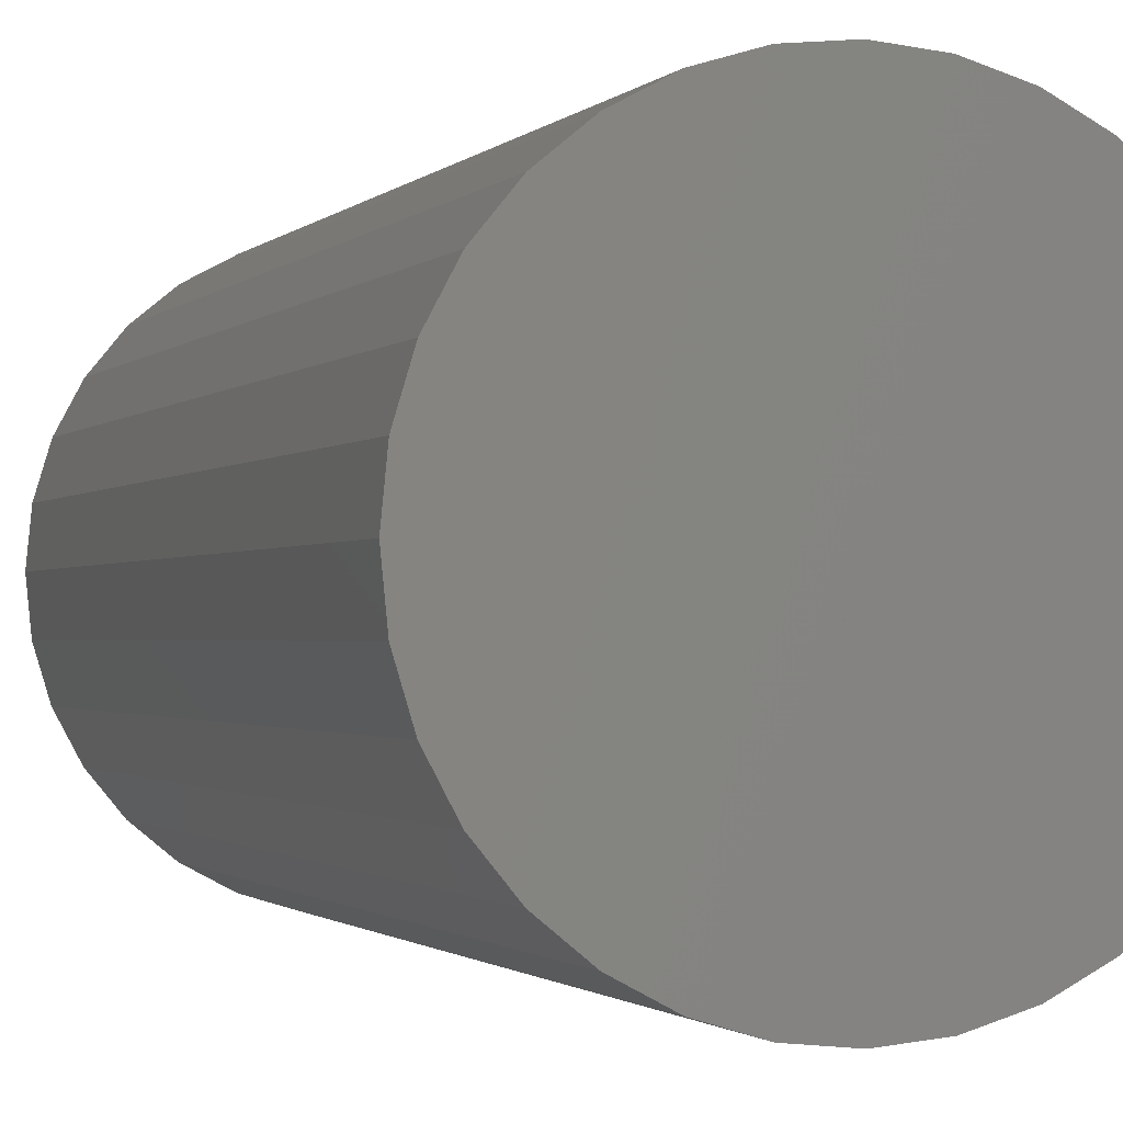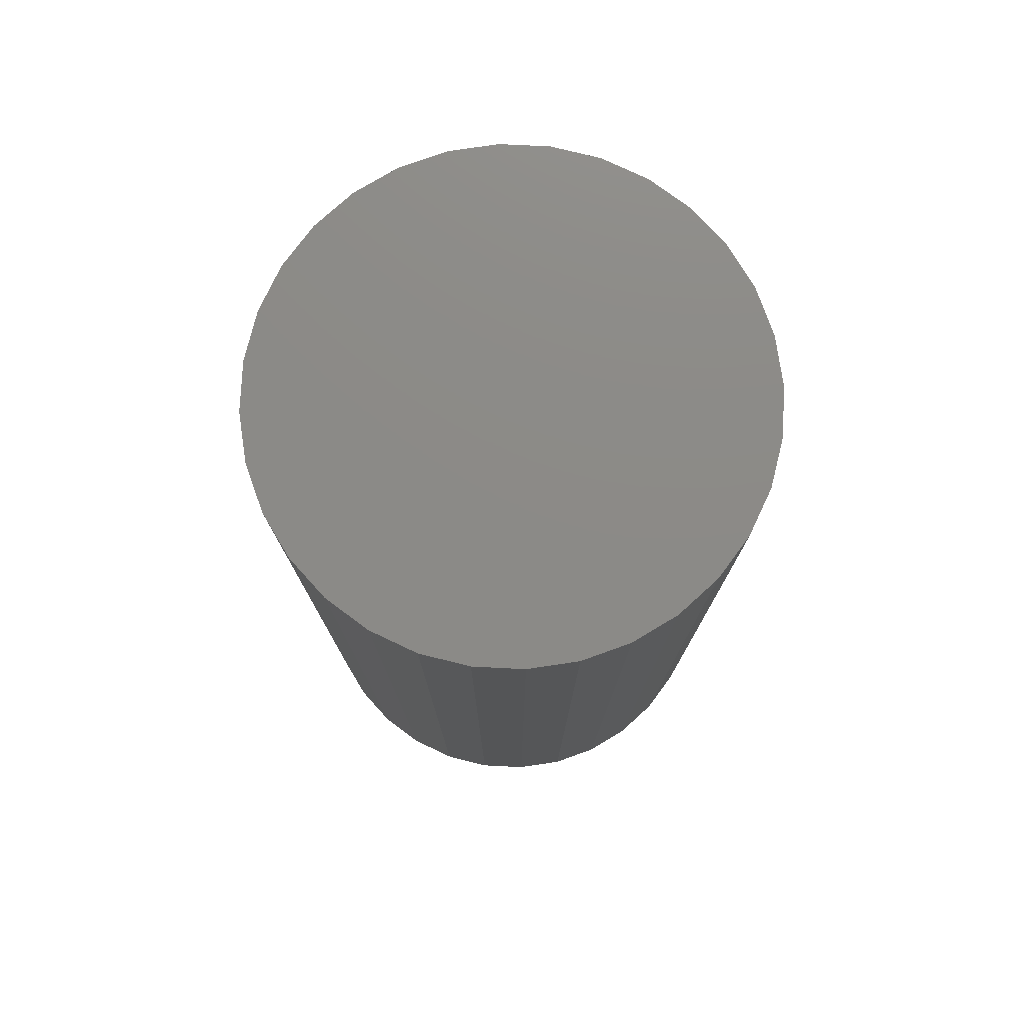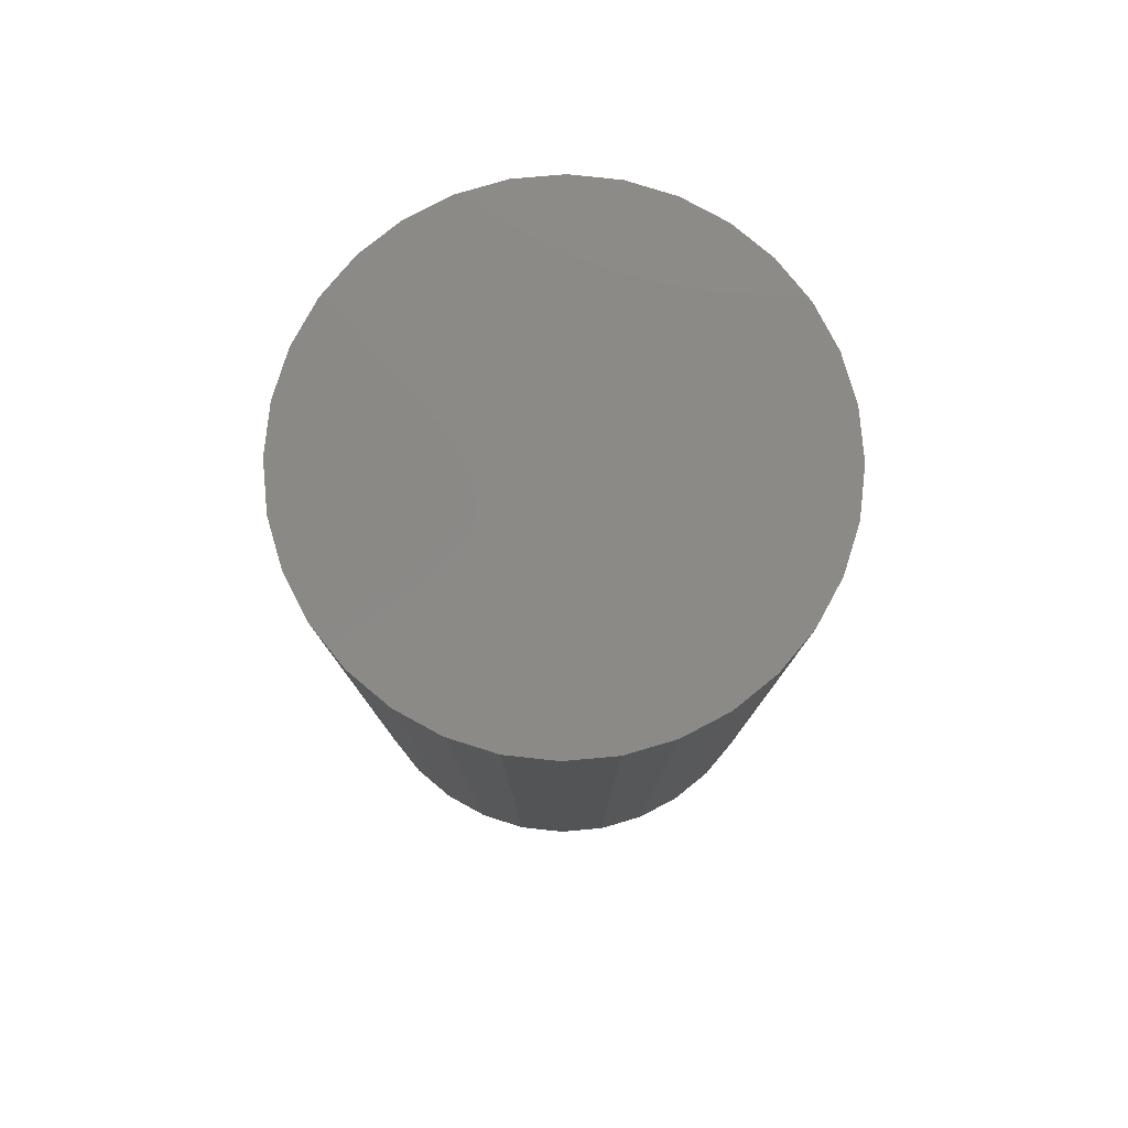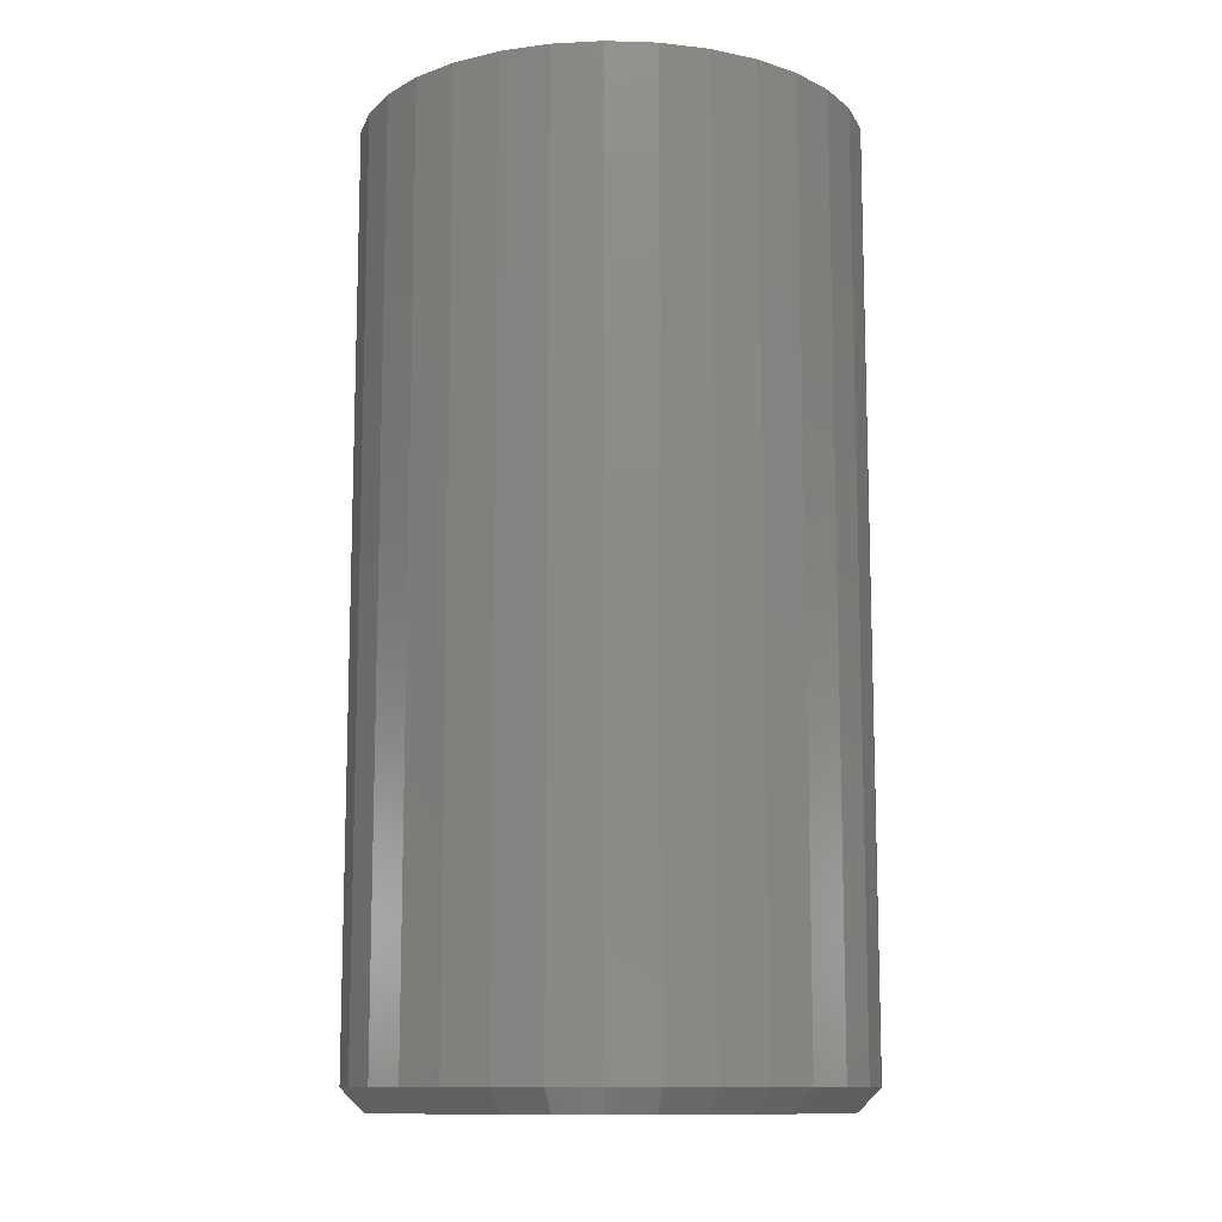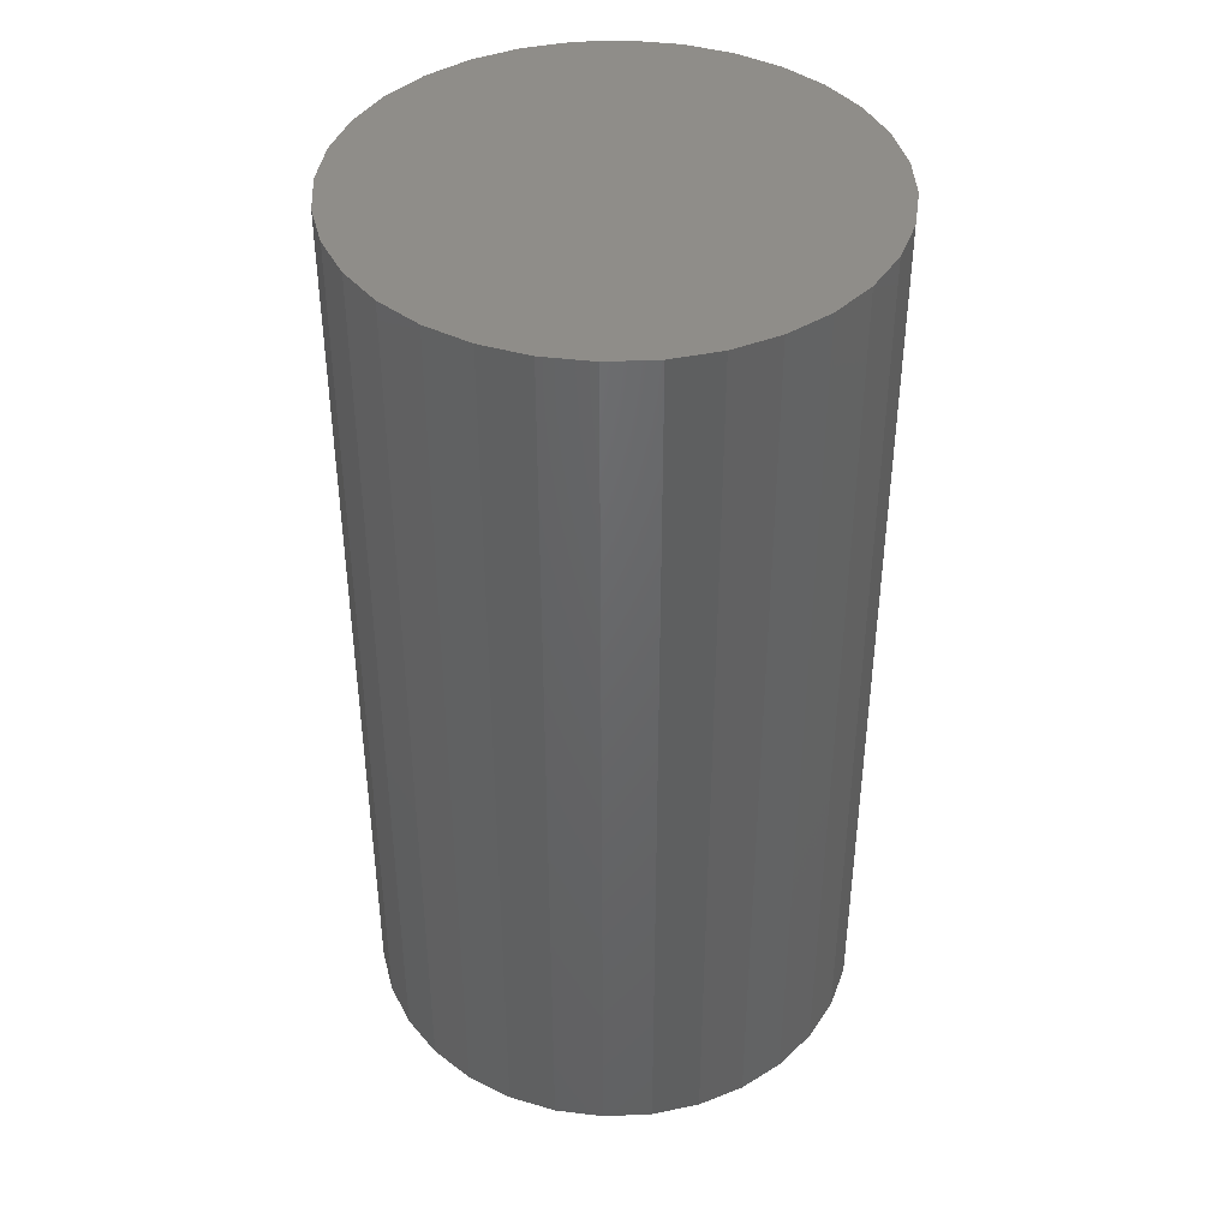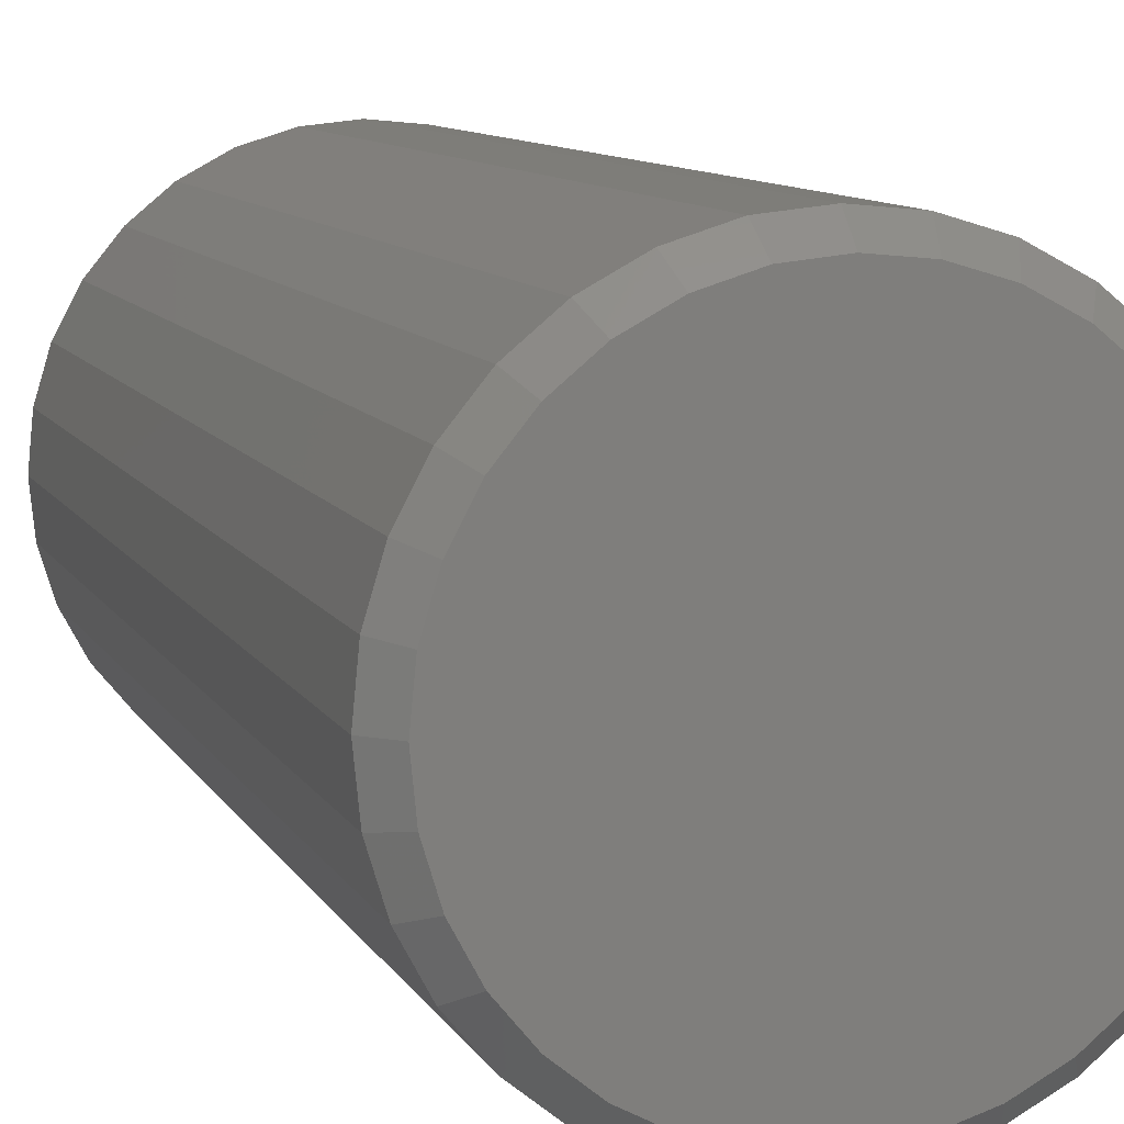
<metadata>
{"format":"stl","ext":"stl","renderer":"f3d","projection":"perspective","resolution":1024,"background":"white","views":[{"elev":-1.2,"azim":161.4,"up":"+Z"},{"elev":77.3,"azim":75.9,"up":"+Y"},{"elev":79.5,"azim":34.3,"up":"+Y"},{"elev":-11.5,"azim":-167.3,"up":"+Y"},{"elev":41.4,"azim":-109.8,"up":"+Y"},{"elev":9.5,"azim":-17.7,"up":"+Z"}]}
</metadata>
<code>
# stl→obj: 96 verts, 188 faces
v -0.3865 -0.3281 -0.1936
v -0.3556 -0.3281 -0.1936
v -0.3711 -0.3281 -0.1921
v -0.4013 -0.3281 -0.1981
v -0.3408 -0.3281 -0.1981
v -0.415 -0.3281 -0.2054
v -0.3271 -0.3281 -0.2054
v -0.4269 -0.3281 -0.2153
v -0.3152 -0.3281 -0.2153
v -0.3152 -0.3281 -0.327
v -0.415 -0.3281 -0.3368
v -0.3271 -0.3281 -0.3368
v -0.4013 -0.3281 -0.3441
v -0.3408 -0.3281 -0.3441
v -0.3865 -0.3281 -0.3486
v -0.3556 -0.3281 -0.3486
v -0.3711 -0.3281 -0.3502
v -0.3053 -0.3281 -0.2272
v -0.4368 -0.3281 -0.2272
v -0.298 -0.3281 -0.2409
v -0.4441 -0.3281 -0.2409
v -0.2935 -0.3281 -0.2557
v -0.4486 -0.3281 -0.2557
v -0.292 -0.3281 -0.2711
v -0.4501 -0.3281 -0.2711
v -0.2935 -0.3281 -0.2866
v -0.4486 -0.3281 -0.2866
v -0.298 -0.3281 -0.3014
v -0.4441 -0.3281 -0.3014
v -0.3053 -0.3281 -0.315
v -0.4368 -0.3281 -0.315
v -0.4269 -0.3281 -0.327
v -0.2842 6.515e-17 -0.2711
v -0.2842 -0.3203 -0.2711
v -0.2859 6.403e-17 -0.2881
v -0.2859 -0.3203 -0.2881
v -0.2908 6.257e-17 -0.3044
v -0.2908 -0.3203 -0.3044
v -0.2988 6.085e-17 -0.3194
v -0.2988 -0.3203 -0.3194
v -0.3096 5.892e-17 -0.3325
v -0.3096 -0.3203 -0.3325
v -0.3228 5.686e-17 -0.3433
v -0.3228 -0.3203 -0.3433
v -0.3378 5.475e-17 -0.3514
v -0.3378 -0.3203 -0.3514
v -0.3541 5.266e-17 -0.3563
v -0.3541 -0.3203 -0.3563
v -0.3711 5.069e-17 -0.358
v -0.3711 -0.3203 -0.358
v -0.388 4.89e-17 -0.3563
v -0.388 -0.3203 -0.3563
v -0.4043 4.737e-17 -0.3514
v -0.4043 -0.3203 -0.3514
v -0.4193 4.615e-17 -0.3433
v -0.4193 -0.3203 -0.3433
v -0.4325 4.528e-17 -0.3325
v -0.4325 -0.3203 -0.3325
v -0.4433 4.482e-17 -0.3194
v -0.4433 -0.3203 -0.3194
v -0.4513 4.476e-17 -0.3044
v -0.4513 -0.3203 -0.3044
v -0.4562 4.511e-17 -0.2881
v -0.4562 -0.3203 -0.2881
v -0.4579 4.587e-17 -0.2711
v -0.4579 -0.3203 -0.2711
v -0.4562 4.7e-17 -0.2542
v -0.4562 -0.3203 -0.2542
v -0.4513 4.845e-17 -0.2379
v -0.4513 -0.3203 -0.2379
v -0.4433 5.017e-17 -0.2229
v -0.4433 -0.3203 -0.2229
v -0.4325 5.21e-17 -0.2097
v -0.4325 -0.3203 -0.2097
v -0.4193 5.416e-17 -0.1989
v -0.4193 -0.3203 -0.1989
v -0.4043 5.628e-17 -0.1909
v -0.4043 -0.3203 -0.1909
v -0.388 5.836e-17 -0.186
v -0.388 -0.3203 -0.186
v -0.3711 6.033e-17 -0.1843
v -0.3711 -0.3203 -0.1843
v -0.3541 6.212e-17 -0.186
v -0.3541 -0.3203 -0.186
v -0.3378 6.365e-17 -0.1909
v -0.3378 -0.3203 -0.1909
v -0.3228 6.488e-17 -0.1989
v -0.3228 -0.3203 -0.1989
v -0.3096 6.574e-17 -0.2097
v -0.3096 -0.3203 -0.2097
v -0.2988 6.621e-17 -0.2229
v -0.2988 -0.3203 -0.2229
v -0.2908 6.626e-17 -0.2379
v -0.2908 -0.3203 -0.2379
v -0.2859 6.591e-17 -0.2542
v -0.2859 -0.3203 -0.2542
f 1 2 3
f 2 1 4
f 2 4 5
f 5 4 6
f 5 6 7
f 7 6 8
f 7 8 9
f 10 11 12
f 12 11 13
f 12 13 14
f 14 13 15
f 14 15 16
f 16 15 17
f 9 8 18
f 18 8 19
f 18 19 20
f 20 19 21
f 20 21 22
f 22 21 23
f 22 23 24
f 24 23 25
f 24 25 26
f 26 25 27
f 26 27 28
f 28 27 29
f 28 29 30
f 30 29 31
f 30 31 10
f 10 31 32
f 10 32 11
f 33 34 35
f 35 34 36
f 35 36 37
f 37 36 38
f 37 38 39
f 39 38 40
f 39 40 41
f 41 40 42
f 41 42 43
f 43 42 44
f 43 44 45
f 45 44 46
f 45 46 47
f 47 46 48
f 47 48 49
f 49 48 50
f 49 50 51
f 51 50 52
f 51 52 53
f 53 52 54
f 53 54 55
f 55 54 56
f 55 56 57
f 57 56 58
f 57 58 59
f 59 58 60
f 59 60 61
f 61 60 62
f 61 62 63
f 63 62 64
f 63 64 65
f 65 64 66
f 65 66 67
f 67 66 68
f 67 68 69
f 69 68 70
f 69 70 71
f 71 70 72
f 71 72 73
f 73 72 74
f 73 74 75
f 75 74 76
f 75 76 77
f 77 76 78
f 77 78 79
f 79 78 80
f 79 80 81
f 81 80 82
f 81 82 83
f 83 82 84
f 83 84 85
f 85 84 86
f 85 86 87
f 87 86 88
f 87 88 89
f 89 88 90
f 89 90 91
f 91 90 92
f 91 92 93
f 93 92 94
f 93 94 95
f 95 94 96
f 95 96 33
f 33 96 34
f 25 23 66
f 23 68 66
f 34 96 24
f 96 22 24
f 96 94 20
f 22 96 20
f 92 90 18
f 18 94 92
f 20 94 18
f 88 86 5
f 7 88 5
f 7 9 88
f 84 82 2
f 2 86 84
f 5 86 2
f 80 78 4
f 1 80 4
f 1 3 80
f 76 74 6
f 6 78 76
f 4 78 6
f 72 70 21
f 19 72 21
f 19 8 72
f 23 70 68
f 21 70 23
f 9 18 90
f 90 88 9
f 3 2 82
f 82 80 3
f 8 6 74
f 74 72 8
f 24 26 34
f 26 36 34
f 66 64 25
f 64 27 25
f 64 62 29
f 27 64 29
f 60 58 31
f 31 62 60
f 29 62 31
f 56 54 13
f 11 56 13
f 11 32 56
f 52 50 15
f 15 54 52
f 13 54 15
f 48 46 14
f 16 48 14
f 16 17 48
f 44 42 12
f 12 46 44
f 14 46 12
f 40 38 28
f 30 40 28
f 30 10 40
f 26 38 36
f 28 38 26
f 32 31 58
f 58 56 32
f 17 15 50
f 50 48 17
f 10 12 42
f 42 40 10
f 81 83 79
f 77 79 83
f 85 77 83
f 75 77 85
f 87 75 85
f 73 75 87
f 89 73 87
f 43 55 41
f 53 55 43
f 45 53 43
f 51 53 45
f 47 51 45
f 49 51 47
f 55 57 41
f 41 57 59
f 41 59 39
f 39 59 61
f 39 61 37
f 37 61 63
f 37 63 35
f 35 63 65
f 35 65 33
f 33 65 67
f 33 67 95
f 95 67 69
f 95 69 93
f 93 69 71
f 93 71 91
f 91 71 73
f 91 73 89

</code>
